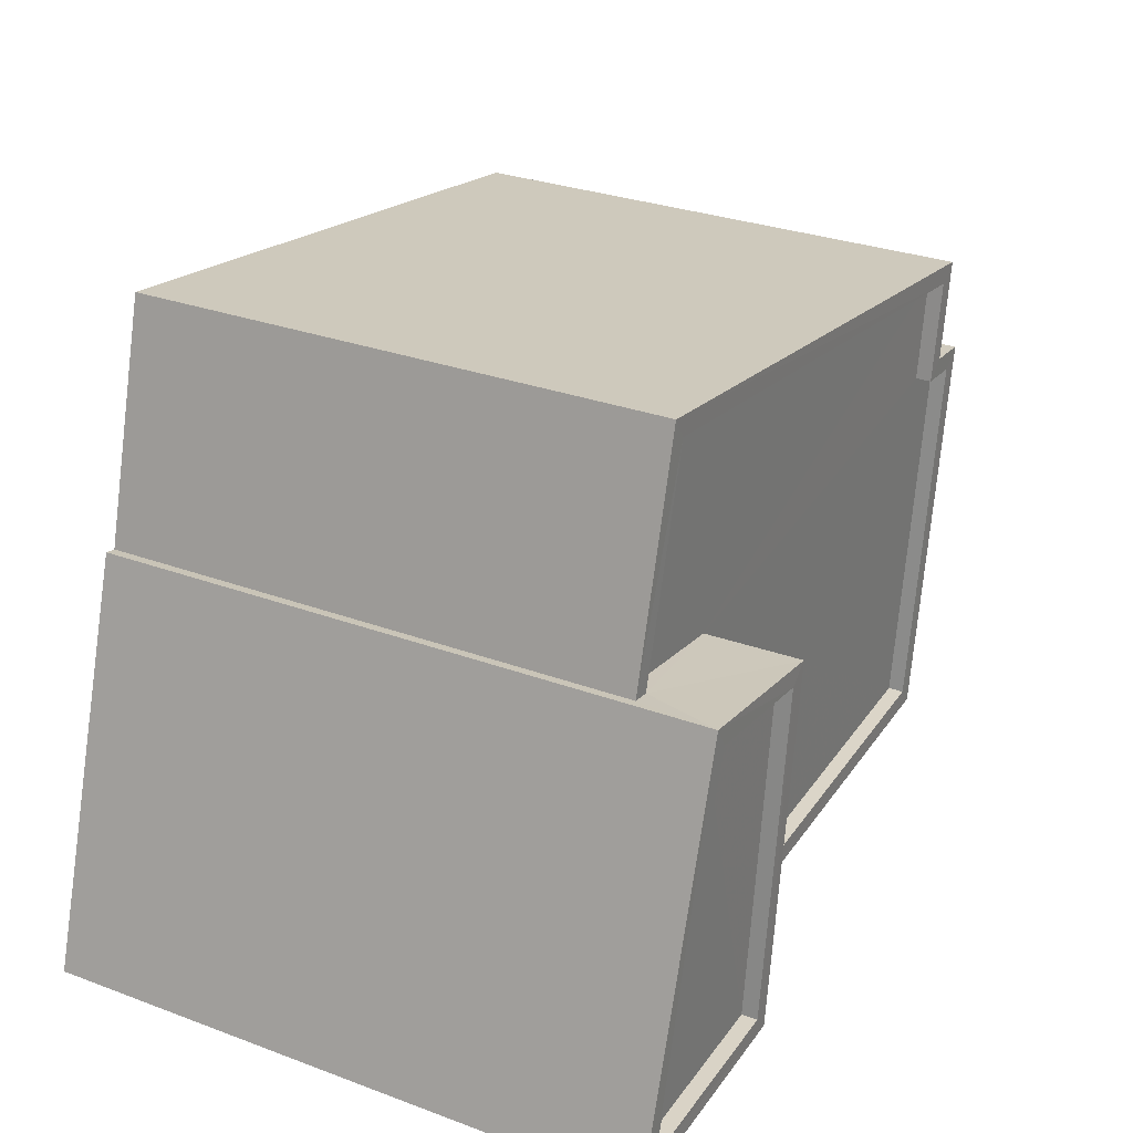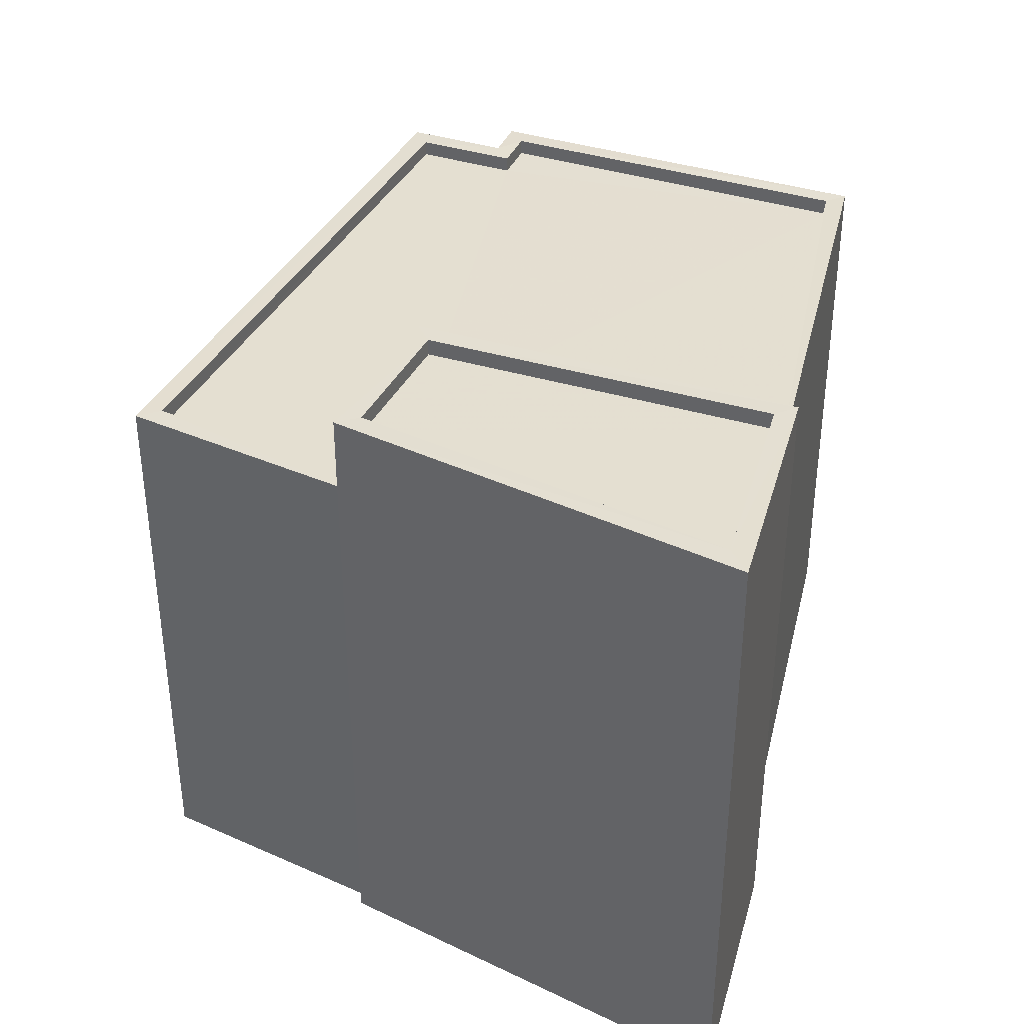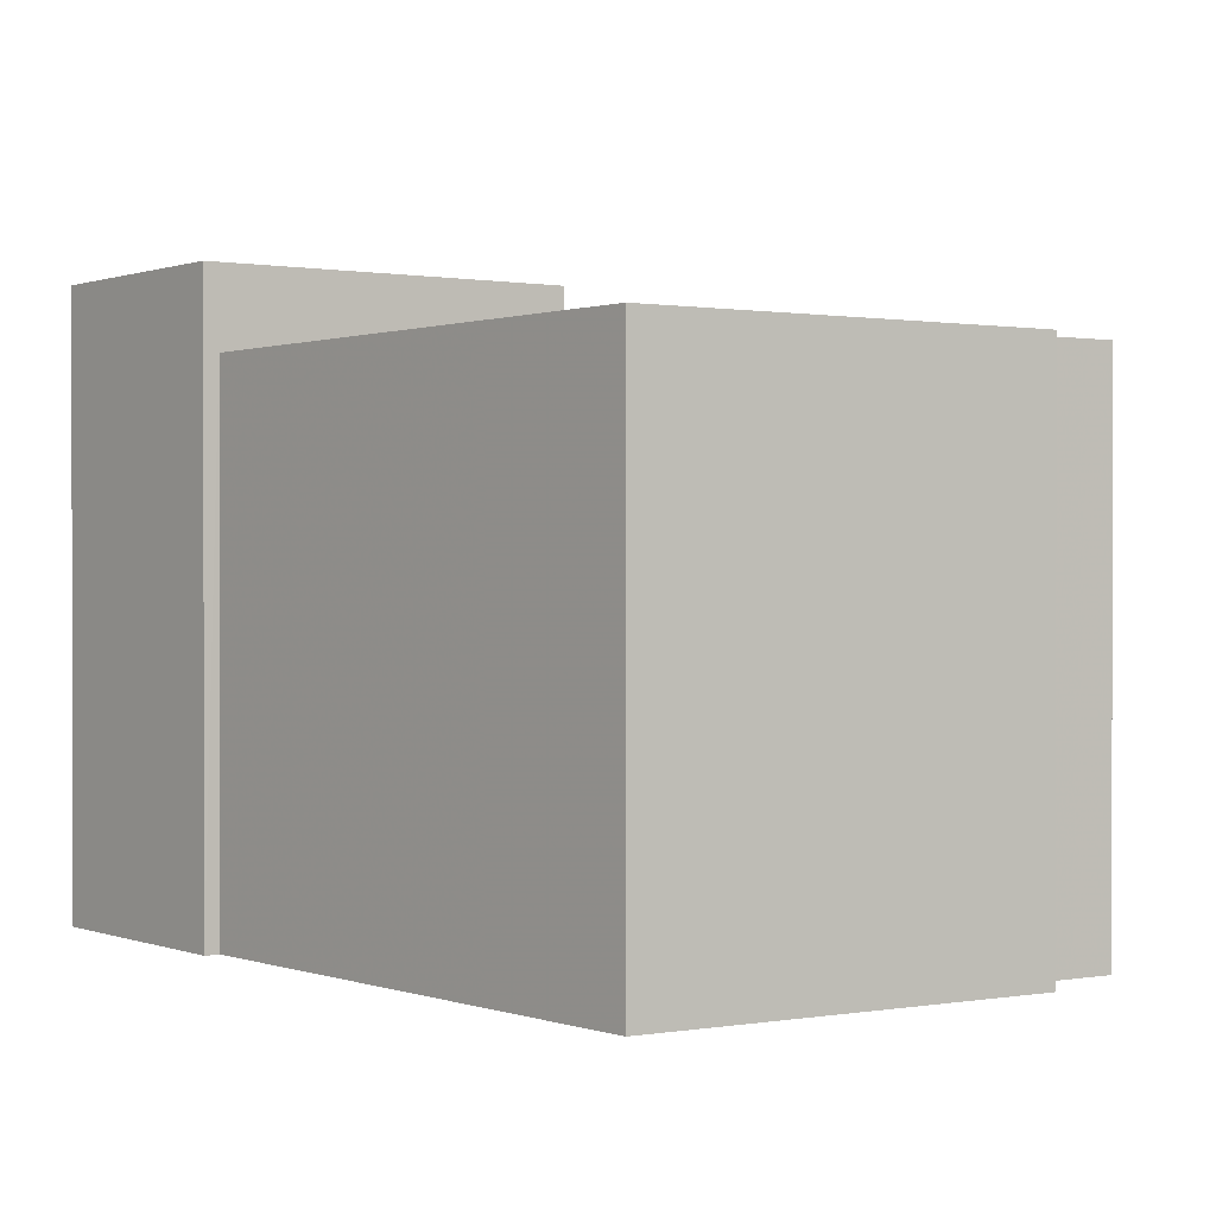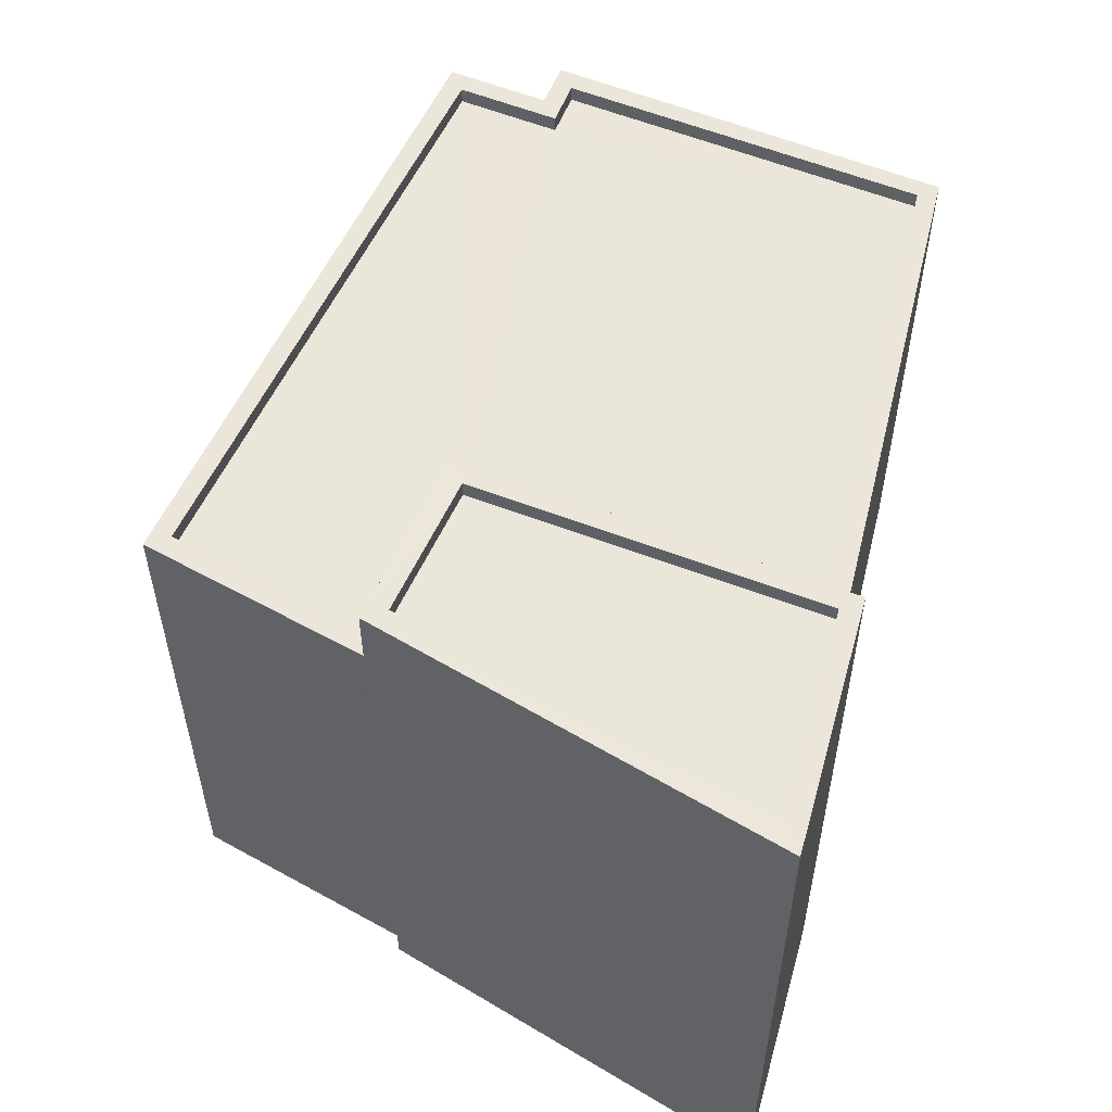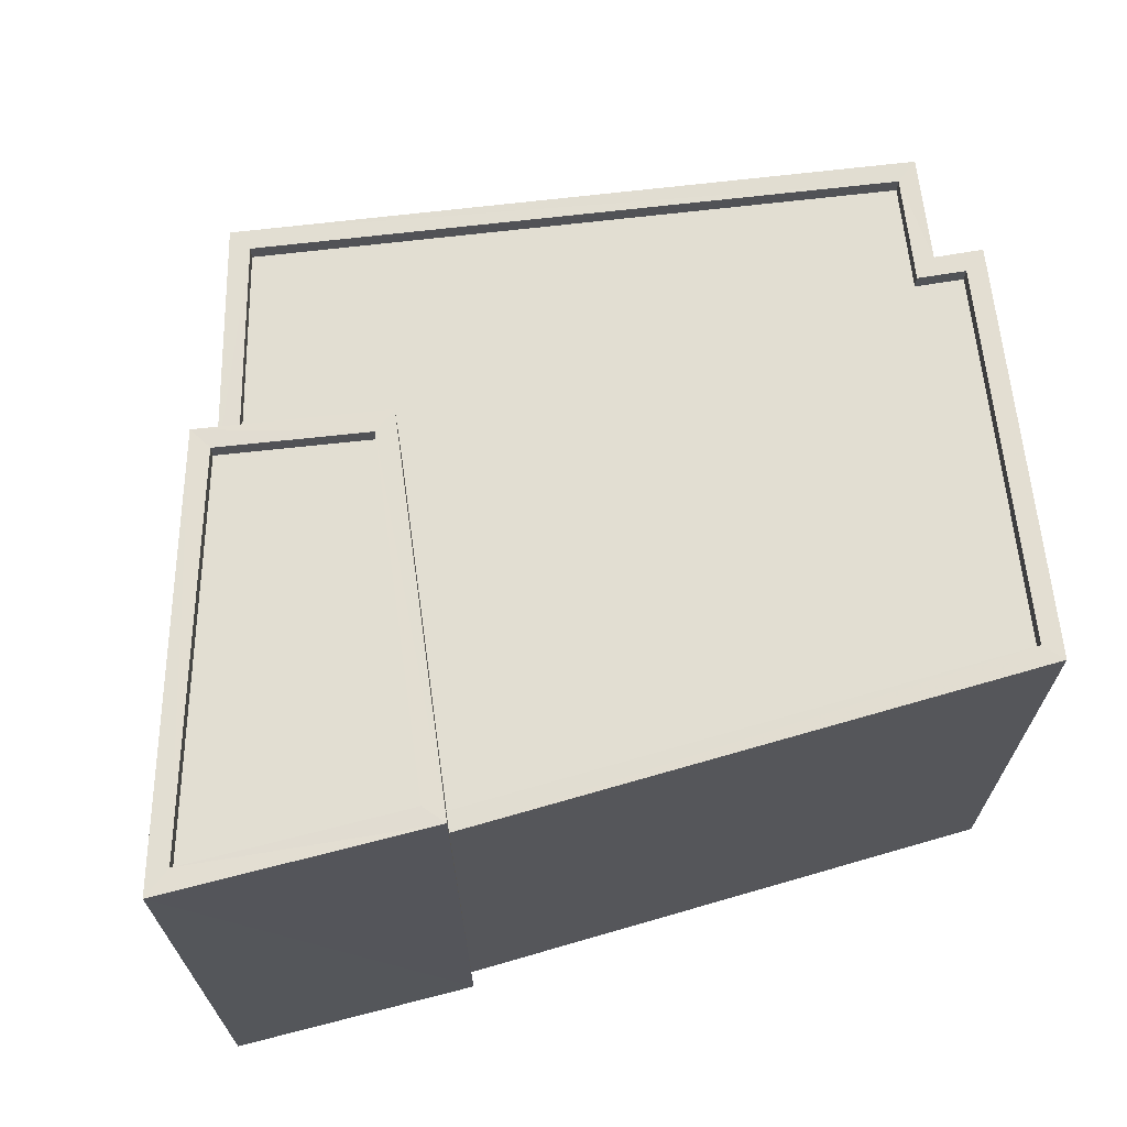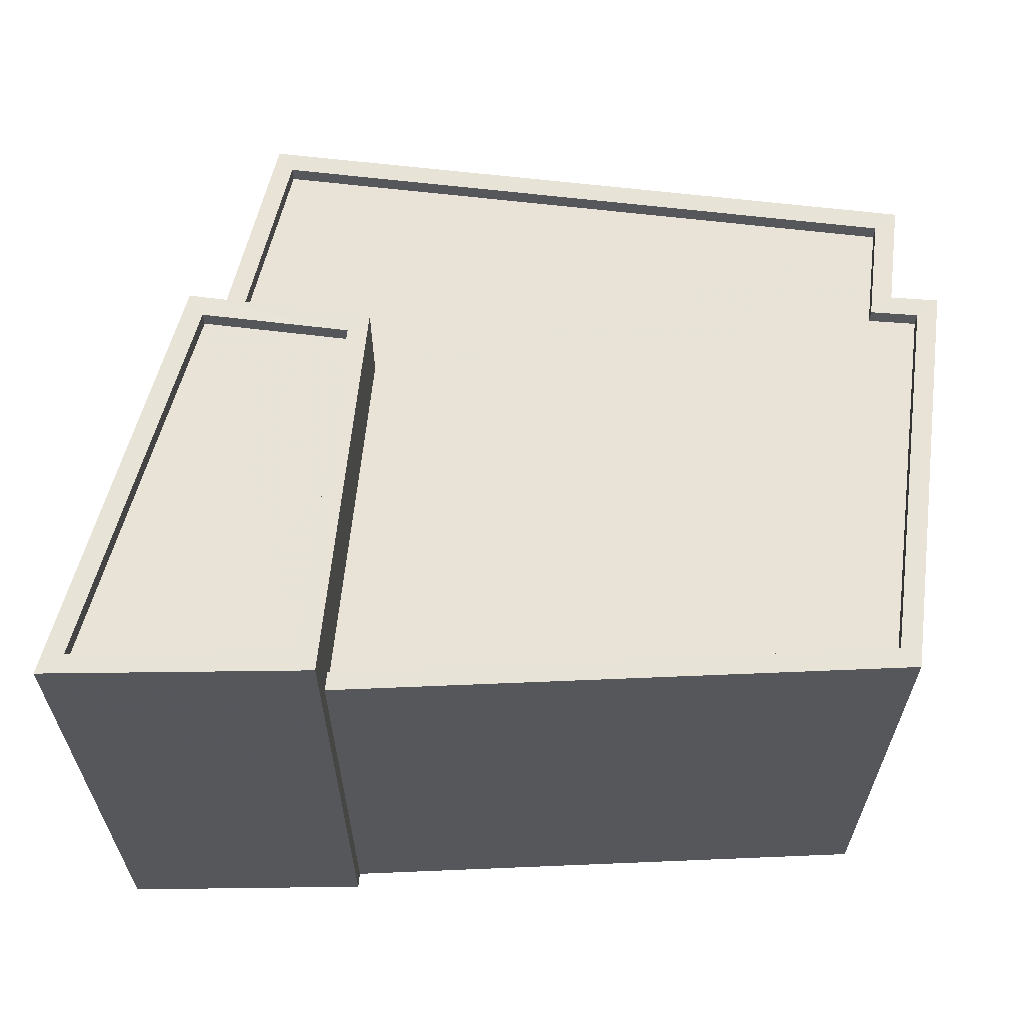
<metadata>
{"format":"obj","ext":"obj","renderer":"f3d","projection":"perspective","resolution":1024,"background":"white","views":[{"elev":29.5,"azim":-61.5,"up":"+Y"},{"elev":36.6,"azim":-75.7,"up":"+Z"},{"elev":0.6,"azim":50.4,"up":"+Z"},{"elev":54.9,"azim":-75.1,"up":"+Z"},{"elev":68.0,"azim":-15.4,"up":"+Z"},{"elev":62.5,"azim":-1.7,"up":"+Z"}]}
</metadata>
<code>
v -8.844e+04 -9.916e+04 5.059
v -8.844e+04 -9.917e+04 5.059
v -8.844e+04 -9.916e+04 5.059
v -8.845e+04 -9.916e+04 5.058
v -8.844e+04 -9.916e+04 5.059
v -8.845e+04 -9.917e+04 5.058
v -8.845e+04 -9.917e+04 5.058
v -8.845e+04 -9.917e+04 5.058
v -8.845e+04 -9.916e+04 5.058
v -8.845e+04 -9.916e+04 5.058
v -8.845e+04 -9.916e+04 14.42
v -8.845e+04 -9.917e+04 14.42
v -8.845e+04 -9.916e+04 14.42
v -8.845e+04 -9.917e+04 14.42
v -8.845e+04 -9.916e+04 14.67
v -8.845e+04 -9.917e+04 14.67
v -8.845e+04 -9.916e+04 14.67
v -8.845e+04 -9.917e+04 14.67
v -8.845e+04 -9.916e+04 14.67
v -8.845e+04 -9.917e+04 14.67
v -8.845e+04 -9.917e+04 14.67
v -8.845e+04 -9.916e+04 14.67
v -8.844e+04 -9.916e+04 13.16
v -8.845e+04 -9.916e+04 13.16
v -8.845e+04 -9.916e+04 13.16
v -8.845e+04 -9.916e+04 13.16
v -8.844e+04 -9.916e+04 13.16
v -8.844e+04 -9.916e+04 13.16
v -8.844e+04 -9.917e+04 13.16
v -8.845e+04 -9.917e+04 13.16
v -8.845e+04 -9.916e+04 13.41
v -8.845e+04 -9.916e+04 13.41
v -8.845e+04 -9.916e+04 13.41
v -8.844e+04 -9.916e+04 13.41
v -8.844e+04 -9.916e+04 13.41
v -8.845e+04 -9.917e+04 13.41
v -8.844e+04 -9.917e+04 13.41
v -8.845e+04 -9.917e+04 13.41
v -8.844e+04 -9.917e+04 13.41
v -8.844e+04 -9.916e+04 13.41
v -8.844e+04 -9.916e+04 13.41
v -8.844e+04 -9.916e+04 13.41
v -8.845e+04 -9.916e+04 13.41
v -8.844e+04 -9.916e+04 13.41
f 1 2 3
f 4 5 3
f 6 7 8
f 3 2 6
f 9 10 8
f 4 3 10
f 10 6 8
f 3 6 10
f 11 12 13
f 11 14 12
f 15 16 17
f 15 18 16
f 17 19 15
f 20 21 16
f 18 20 16
f 19 21 20
f 15 19 22
f 22 19 20
f 23 24 25
f 24 26 25
f 27 28 29
f 28 23 25
f 29 25 30
f 28 25 29
f 31 32 33
f 34 35 32
f 36 37 38
f 39 37 36
f 40 41 42
f 42 35 34
f 41 40 39
f 31 33 43
f 40 37 39
f 44 40 42
f 34 32 31
f 42 34 44
f 22 11 13
f 15 22 13
f 18 13 12
f 18 15 13
f 20 12 14
f 20 18 12
f 20 14 11
f 22 20 11
f 30 25 38
f 6 36 7
f 25 17 38
f 7 36 16
f 38 17 16
f 36 38 16
f 21 8 7
f 16 21 7
f 21 19 9
f 8 21 9
f 43 17 25
f 17 43 19
f 19 33 9
f 25 26 43
f 9 33 10
f 43 33 19
f 36 2 39
f 36 6 2
f 33 32 4
f 10 33 4
f 32 5 4
f 32 35 5
f 35 3 5
f 35 42 3
f 42 1 3
f 42 41 1
f 39 2 1
f 41 39 1
f 37 27 29
f 37 40 27
f 38 37 29
f 30 38 29
f 26 24 31
f 43 26 31
f 34 24 23
f 34 31 24
f 44 23 28
f 44 34 23
f 44 28 27
f 40 44 27

</code>
